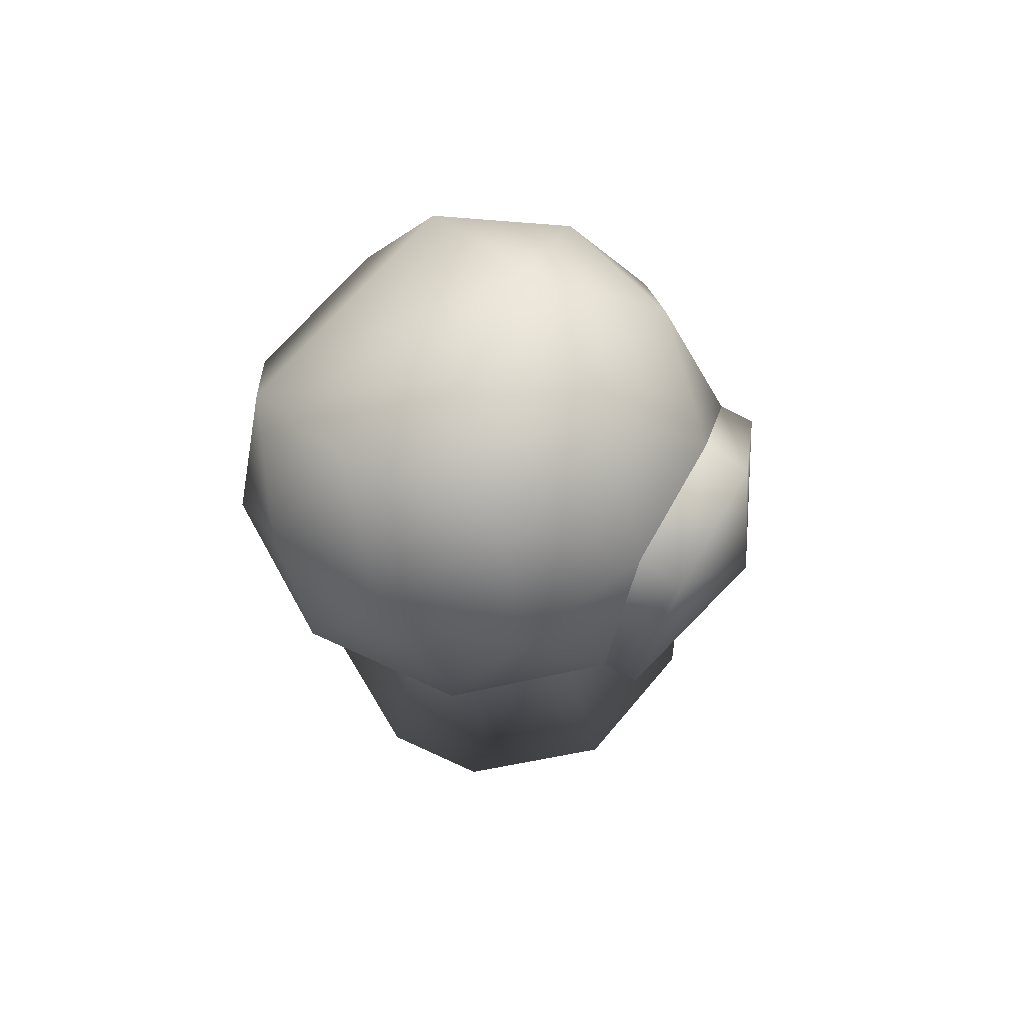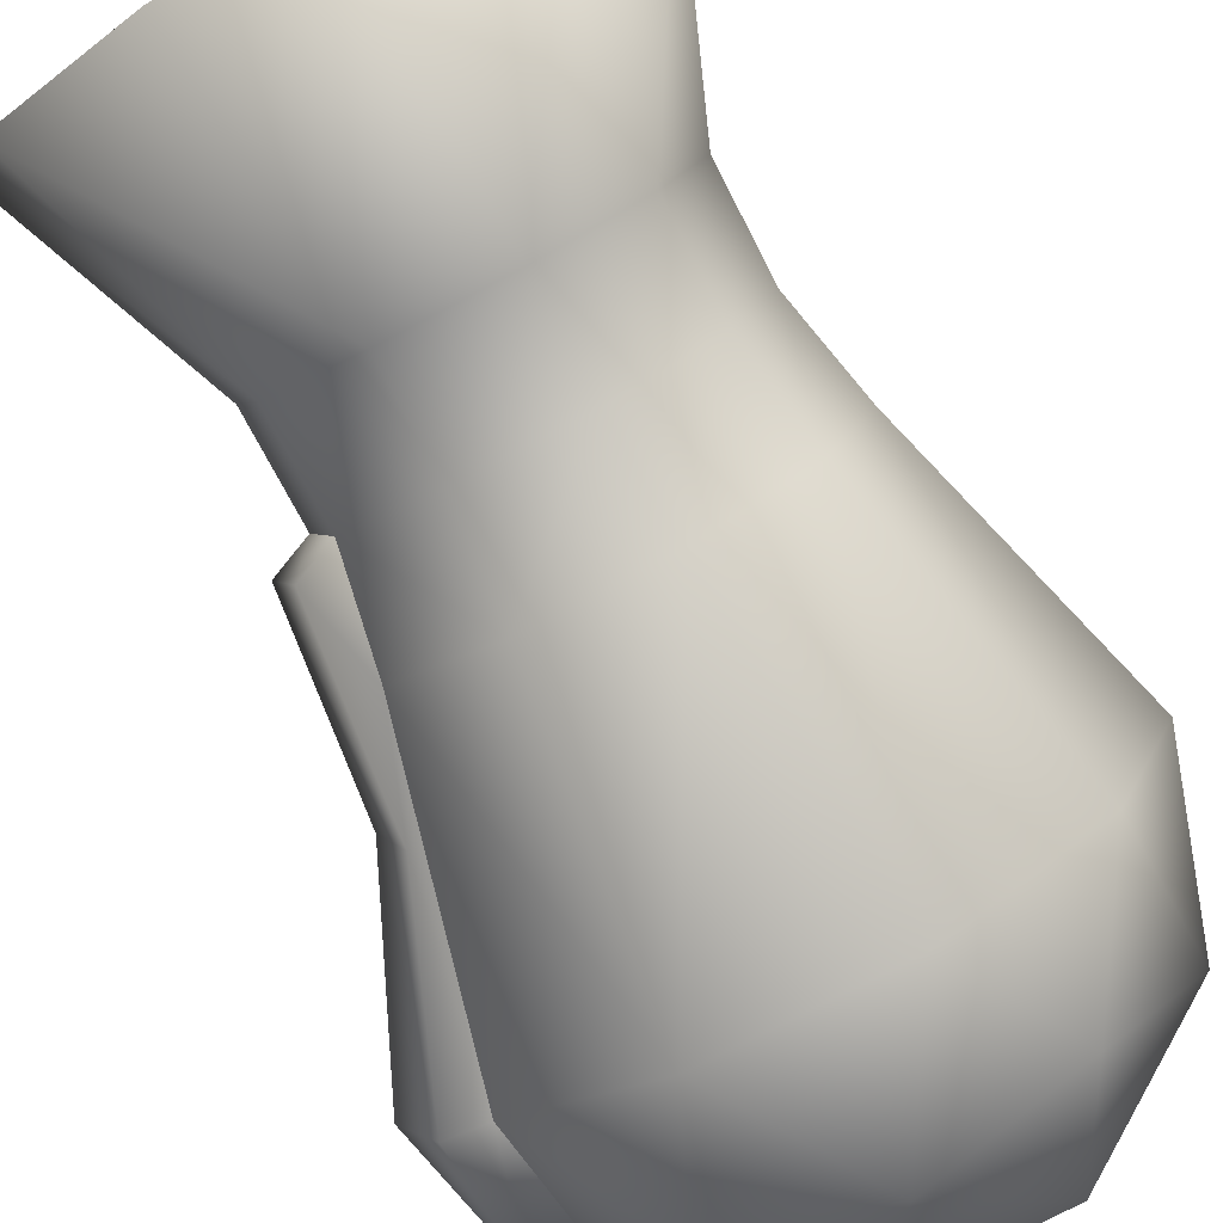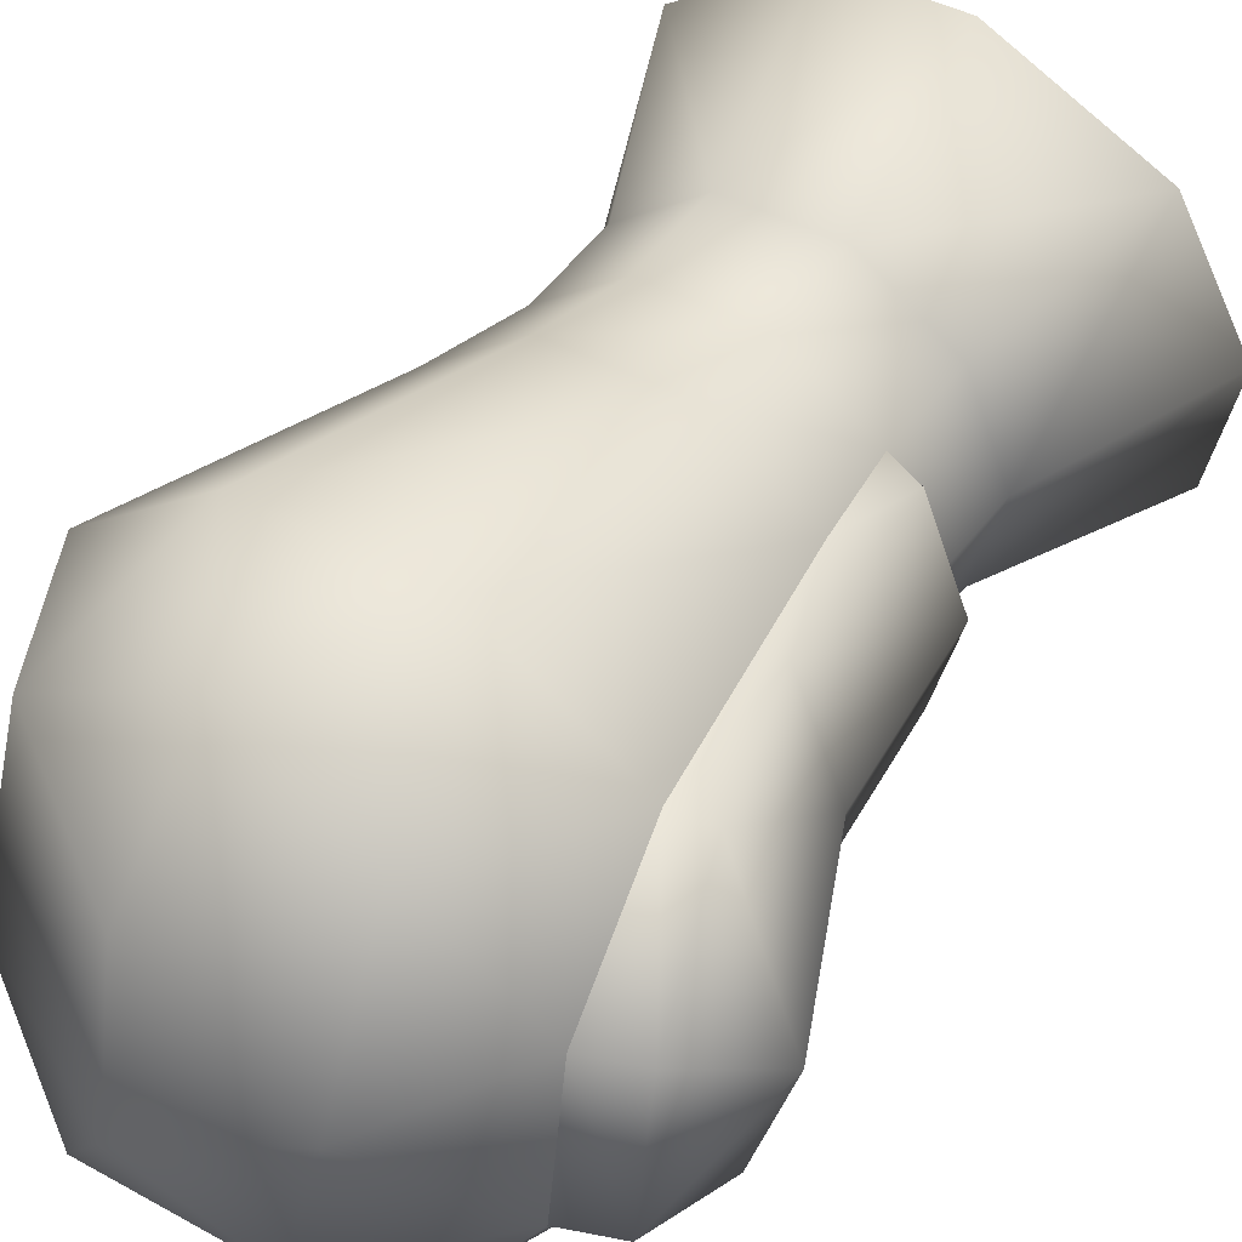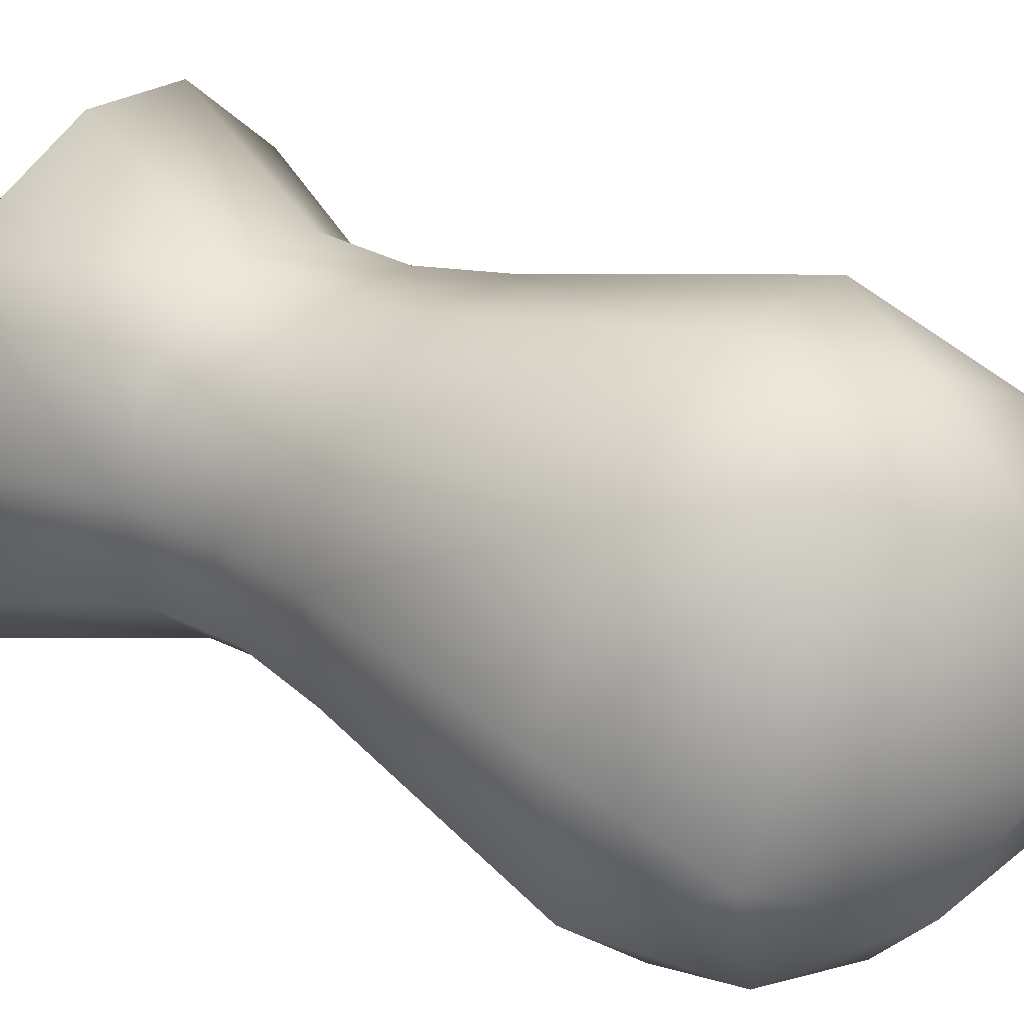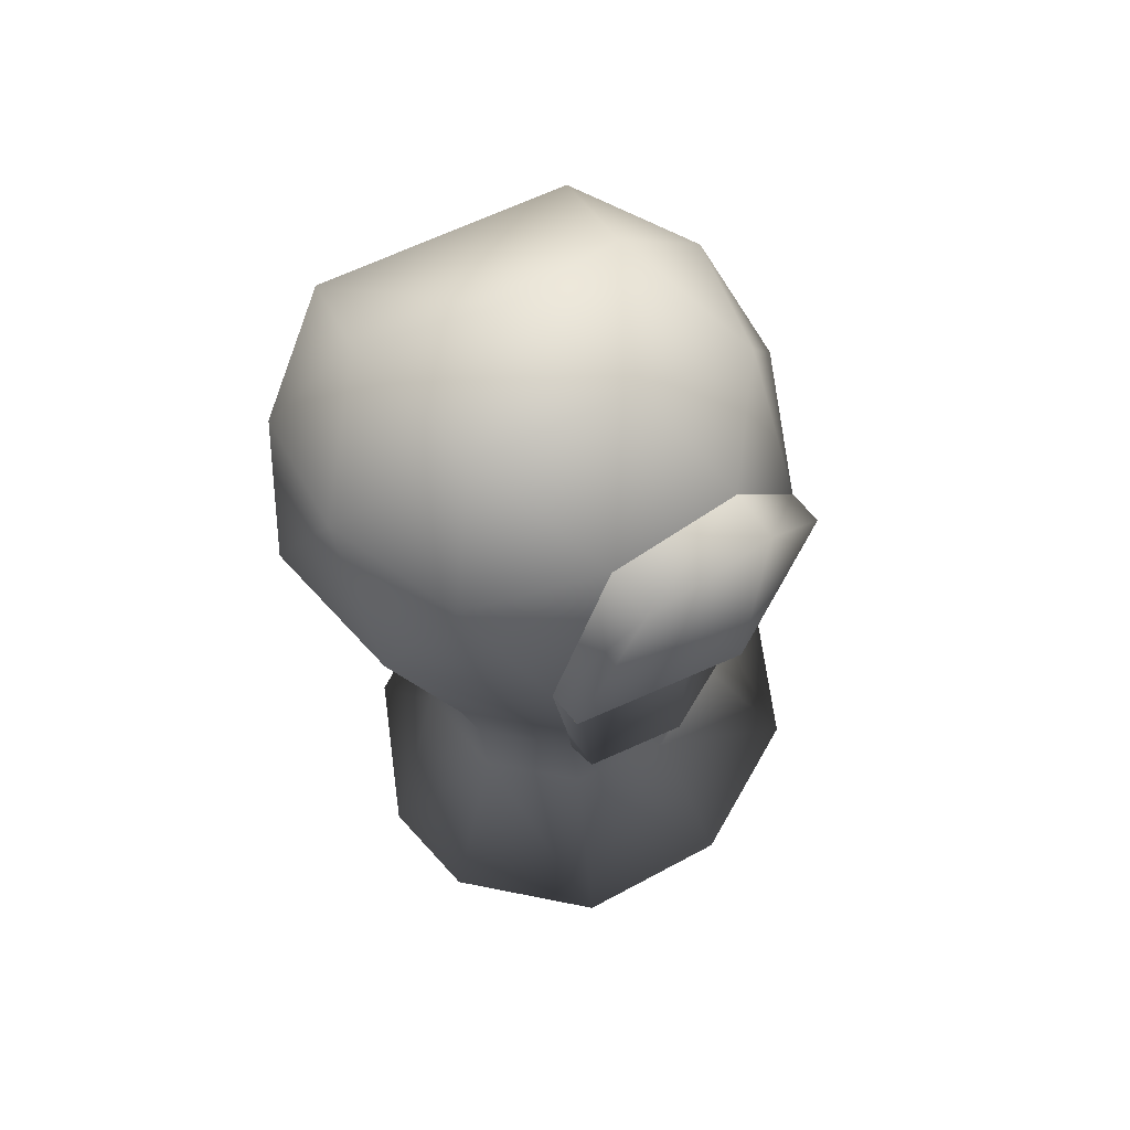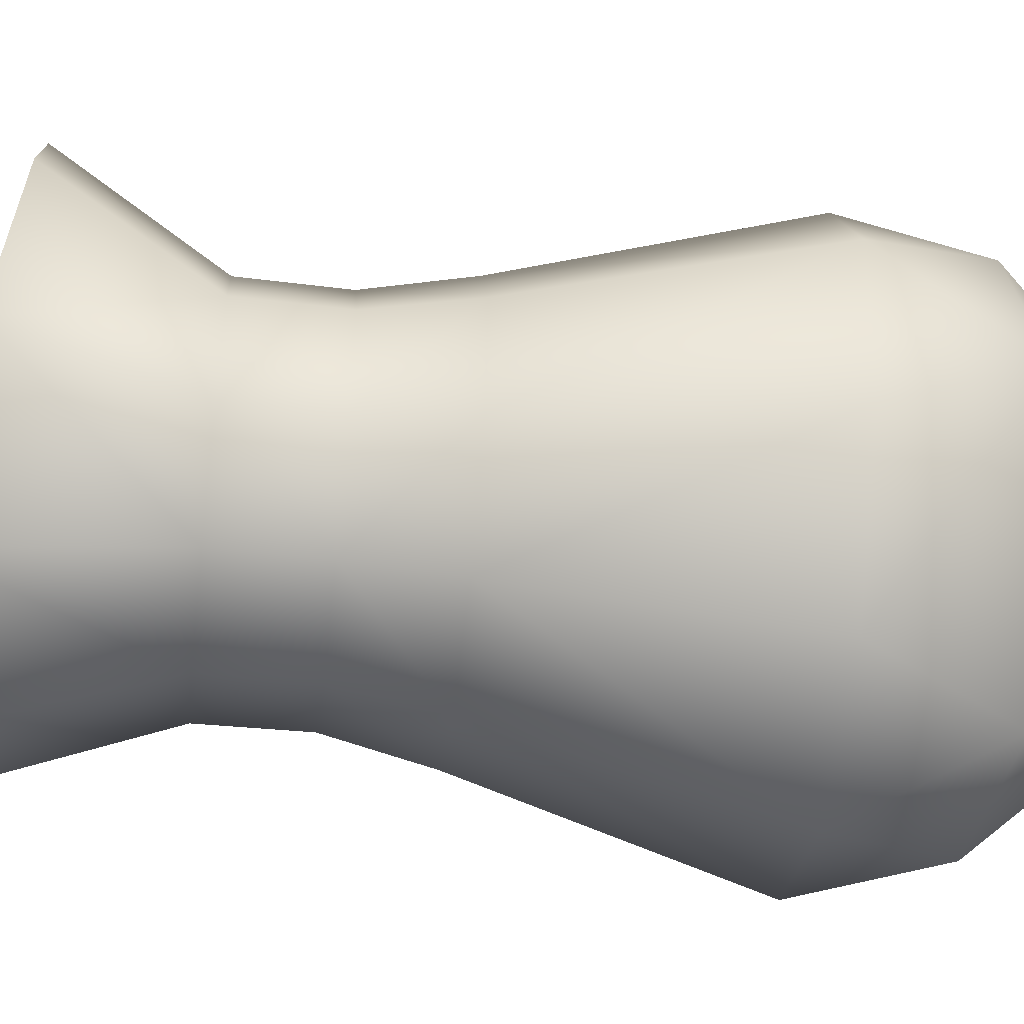
<metadata>
{"format":"obj","ext":"obj","renderer":"f3d","projection":"perspective","resolution":1024,"background":"white","views":[{"elev":69.6,"azim":24.8,"up":"+Z"},{"elev":-74.0,"azim":-151.9,"up":"+Y"},{"elev":40.2,"azim":34.5,"up":"+Y"},{"elev":22.0,"azim":-54.4,"up":"+Y"},{"elev":59.2,"azim":48.8,"up":"+Z"},{"elev":12.0,"azim":-93.1,"up":"+Y"}]}
</metadata>
<code>
o thigh.000_Sphere.003
v 0.4048 -0.2922 -0.03075
v 0.4047 0.2923 0.03069
v 0.5958 0.08657 1.028
v 0.5667 -0.4823 0.6531
v 0.5666 0.3361 0.7391
v 0.5667 -0.2946 1.043
v 0.3614 -0.2348 -0.2761
v 0.3613 0.2871 -0.2212
v 0.4466 0.02617 -0.2487
v 0.5959 -0.03041 0.2574
v 0.5004 0.2619 0.2881
v 0.5004 -0.3227 0.2267
v 0.7212 0.08799 0.9818
v 0.8158 -0.07964 0.7259
v 0.6622 0.3337 0.7295
v 0.6921 -0.2932 0.997
v 0.6623 -0.4847 0.6434
v 0.457 -0.2424 -0.2359
v 0.457 0.2795 -0.1811
v 0.5422 0.01854 -0.2085
v 0.1547 0.4729 0.04969
v -0.1543 0.4729 0.04971
v -0.4043 0.2922 0.03075
v -0.4997 -4.1e-05 3.7e-05
v -0.4042 -0.2923 -0.03069
v -0.1542 -0.4729 -0.04969
v 0.1548 -0.4729 -0.04971
v 0.4048 -0.2922 -0.03075
v 0.5003 4.1e-05 -3.8e-05
v 0.4047 0.2923 0.03069
v -0.3676 -0.6097 0.9546
v 0.3684 -0.6096 0.9545
v 0.5958 0.08657 1.028
v 0.000305 0.5168 1.073
v 0.000388 -0.1463 1.392
v 0.2166 0.5889 0.7657
v -0.216 0.5889 0.7658
v -0.566 0.336 0.7392
v -0.6997 -0.07322 0.6962
v -0.566 -0.4824 0.6532
v -0.2159 -0.7353 0.6266
v 0.2167 -0.7352 0.6266
v 0.5667 -0.4823 0.6531
v 0.7003 -0.07311 0.6961
v 0.5666 0.3361 0.7391
v -0.3497 0.3674 1.113
v -0.5659 -0.2947 1.043
v 0.000401 -0.7038 0.9999
v 0.5667 -0.2946 1.043
v 0.3503 0.3675 1.112
v 0.000351 0.2306 1.327
v -0.2159 -0.4315 1.257
v 0.2167 -0.4315 1.257
v 0.3504 -0.02228 1.3
v 0.1392 0.4779 -0.4525
v -0.1389 0.4779 -0.4525
v -0.3639 0.3153 -0.4696
v -0.4498 0.05222 -0.4972
v -0.3638 -0.2108 -0.5249
v -0.1388 -0.3734 -0.542
v 0.1393 -0.3734 -0.542
v 0.3643 -0.2108 -0.5249
v 0.4502 0.0523 -0.4973
v 0.3643 0.3153 -0.4696
v 0.1546 0.7445 -0.811
v -0.1544 0.7445 -0.811
v -0.5257 0.5 -0.8811
v -0.6498 0.1045 -0.9945
v -0.5257 -0.291 -1.108
v -0.1543 -0.5354 -1.178
v 0.1547 -0.5354 -1.178
v 0.5261 -0.2909 -1.108
v 0.6502 0.1046 -0.9946
v 0.526 0.5001 -0.8812
v -0.1377 0.4483 -0.2042
v 0.1381 0.4483 -0.2043
v -0.4461 0.02609 -0.2486
v -0.3609 0.287 -0.2212
v -0.1377 -0.3961 -0.293
v -0.3609 -0.2348 -0.276
v 0.3614 -0.2348 -0.2761
v 0.1382 -0.396 -0.293
v 0.3613 0.2871 -0.2212
v 0.4466 0.02617 -0.2487
f 34 36 37
f 31 40 41
f 32 42 43
f 33 44 45
f 46 34 37
f 37 38 46
f 39 40 47
f 31 47 40
f 48 31 41
f 41 42 48
f 32 48 42
f 49 32 43
f 43 44 49
f 33 49 44
f 50 33 45
f 45 36 50
f 34 50 36
f 51 34 46
f 52 47 31
f 53 48 32
f 48 53 52
f 35 52 53
f 52 31 48
f 54 49 33
f 49 54 53
f 35 53 54
f 53 32 49
f 51 50 34
f 50 51 54
f 35 54 51
f 54 33 50
f 38 39 46
f 69 72 71
f 69 71 70
f 68 73 69
f 73 72 69
f 67 74 68
f 74 73 68
f 65 74 66
f 74 67 66
f 39 47 46
f 47 51 46
f 35 51 47
f 35 47 52
f 76 83 64
f 76 64 55
f 21 30 83
f 21 83 76
f 84 81 62
f 84 62 63
f 29 28 84
f 28 81 84
f 82 79 60
f 82 60 61
f 27 26 79
f 27 79 82
f 80 77 58
f 80 58 59
f 25 24 77
f 25 77 80
f 78 75 56
f 78 56 57
f 23 22 78
f 22 75 78
f 83 84 63
f 83 63 64
f 30 29 84
f 30 84 83
f 81 82 61
f 81 61 62
f 28 27 81
f 27 82 81
f 79 80 59
f 79 59 60
f 26 25 80
f 26 80 79
f 77 78 57
f 77 57 58
f 24 23 77
f 23 78 77
f 75 76 55
f 75 55 56
f 76 75 22
f 76 22 21
f 64 74 55
f 74 65 55
f 62 72 73
f 62 73 63
f 60 70 61
f 70 71 61
f 58 68 59
f 68 69 59
f 56 66 67
f 56 67 57
f 63 73 74
f 63 74 64
f 61 71 72
f 61 72 62
f 59 69 60
f 69 70 60
f 57 67 58
f 67 68 58
f 55 65 56
f 65 66 56
f 29 30 45
f 29 45 44
f 21 36 30
f 36 45 30
f 21 22 37
f 21 37 36
f 22 23 37
f 23 38 37
f 23 24 38
f 24 39 38
f 24 25 40
f 24 40 39
f 25 26 41
f 25 41 40
f 26 27 42
f 26 42 41
f 27 28 42
f 28 43 42
f 28 29 43
f 29 44 43
f 13 14 15
f 13 16 14
f 14 16 17
f 10 12 20
f 12 18 20
f 10 20 11
f 20 19 11
f 10 14 17
f 10 17 12
f 10 11 15
f 10 15 14
f 7 9 18
f 9 20 18
f 9 8 19
f 9 19 20
f 8 2 19
f 2 11 19
f 1 7 18
f 1 18 12
f 2 5 11
f 5 15 11
f 4 1 12
f 4 12 17
f 6 4 16
f 4 17 16
f 3 6 16
f 3 16 13
f 5 3 13
f 5 13 15

</code>
